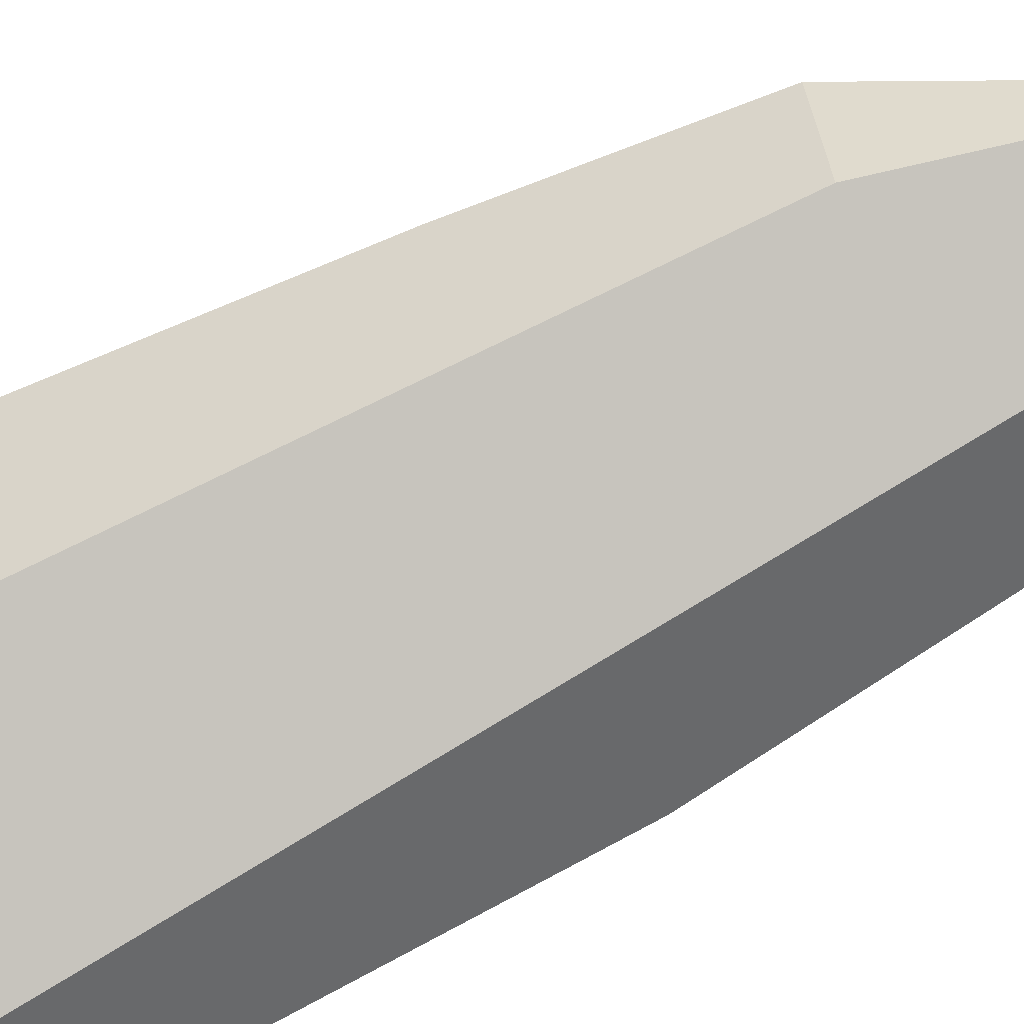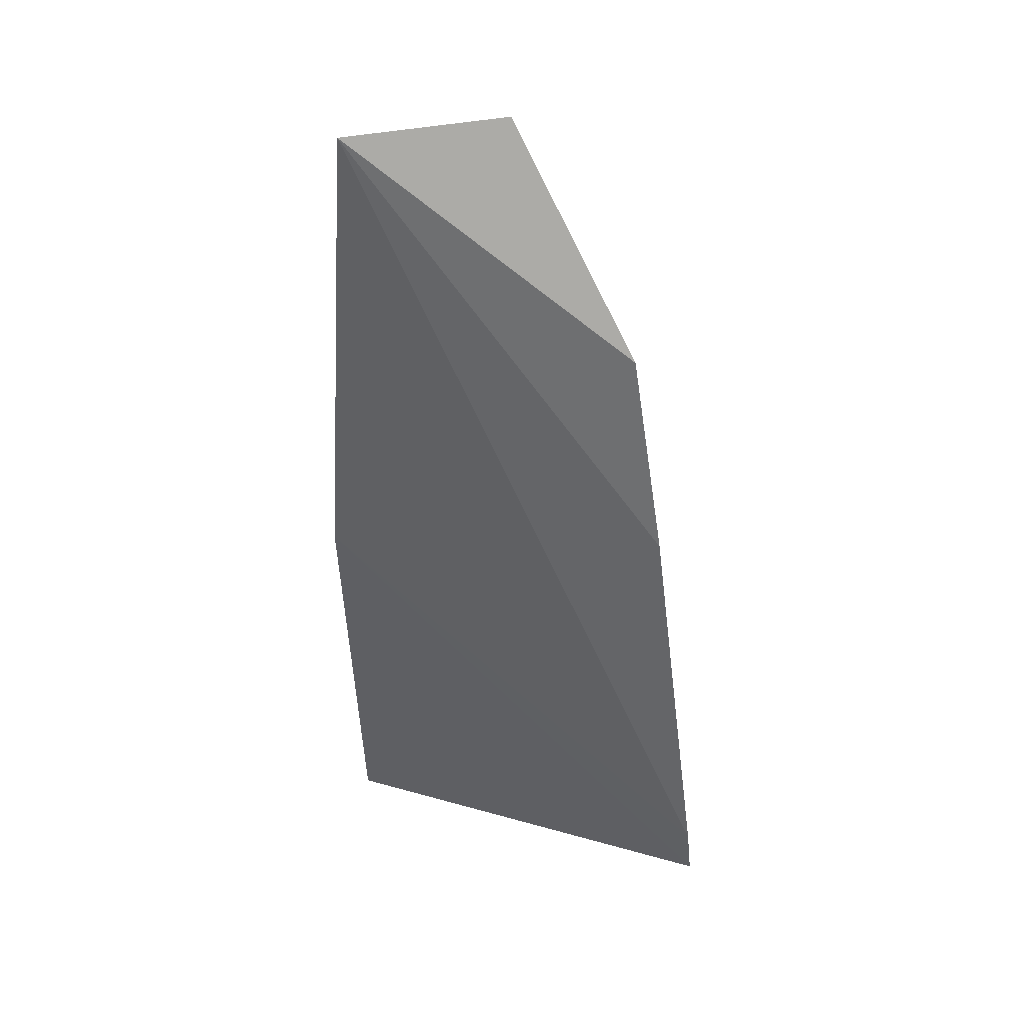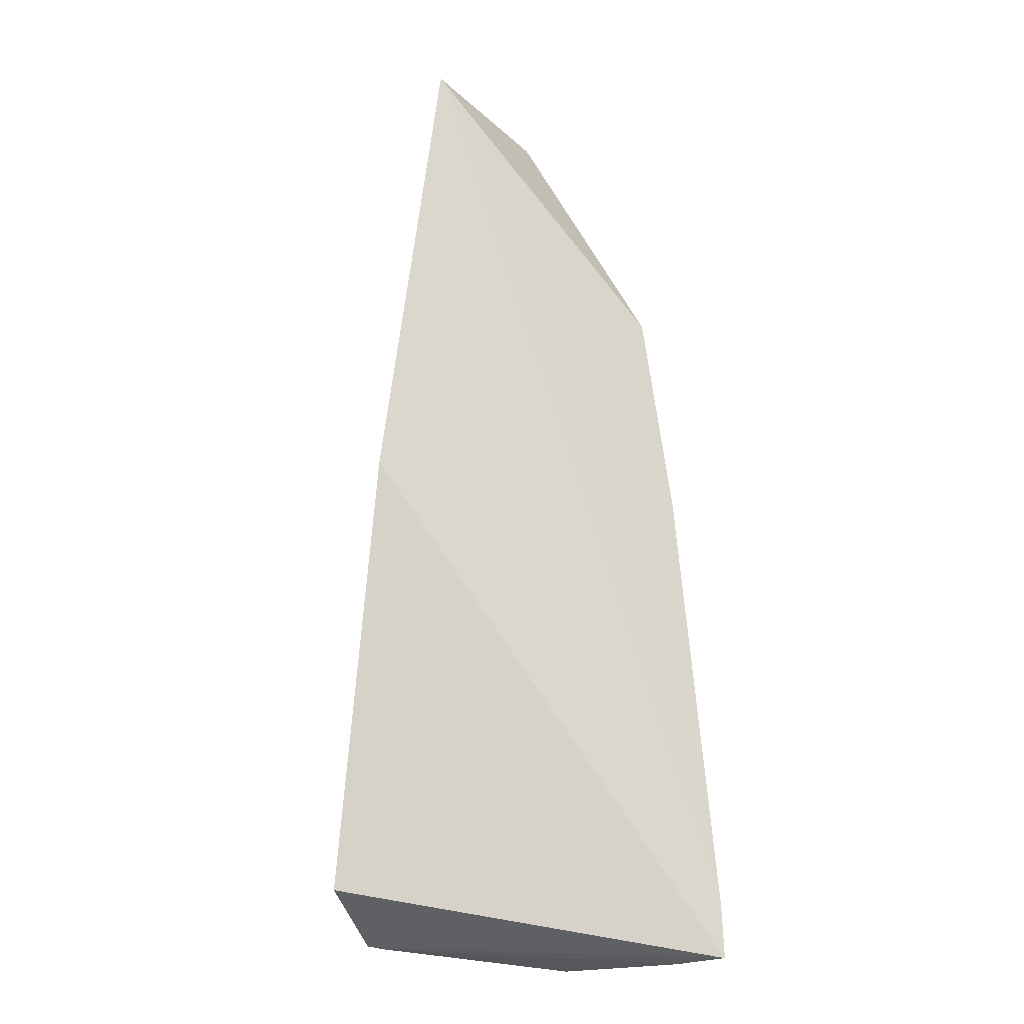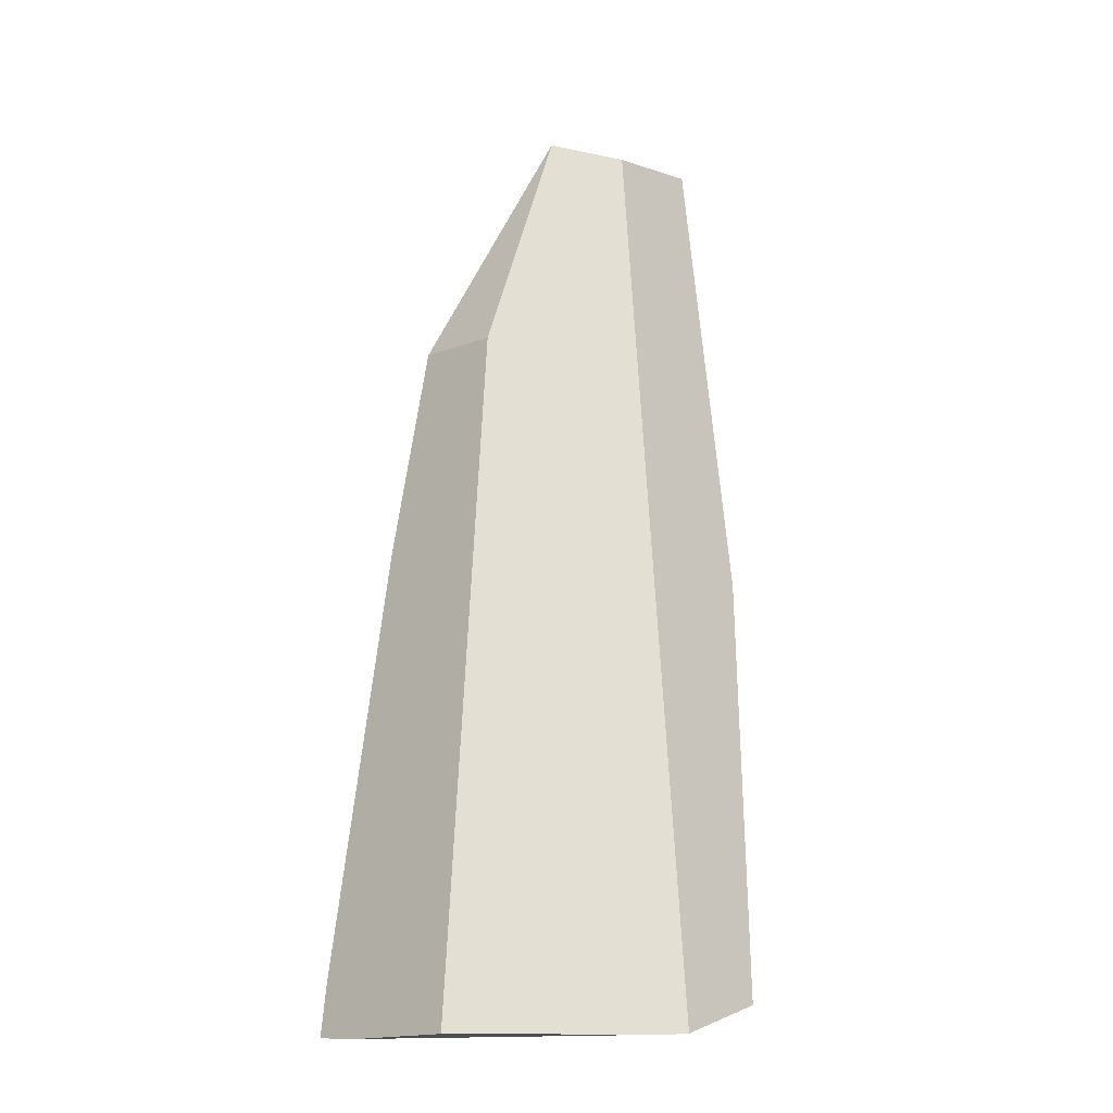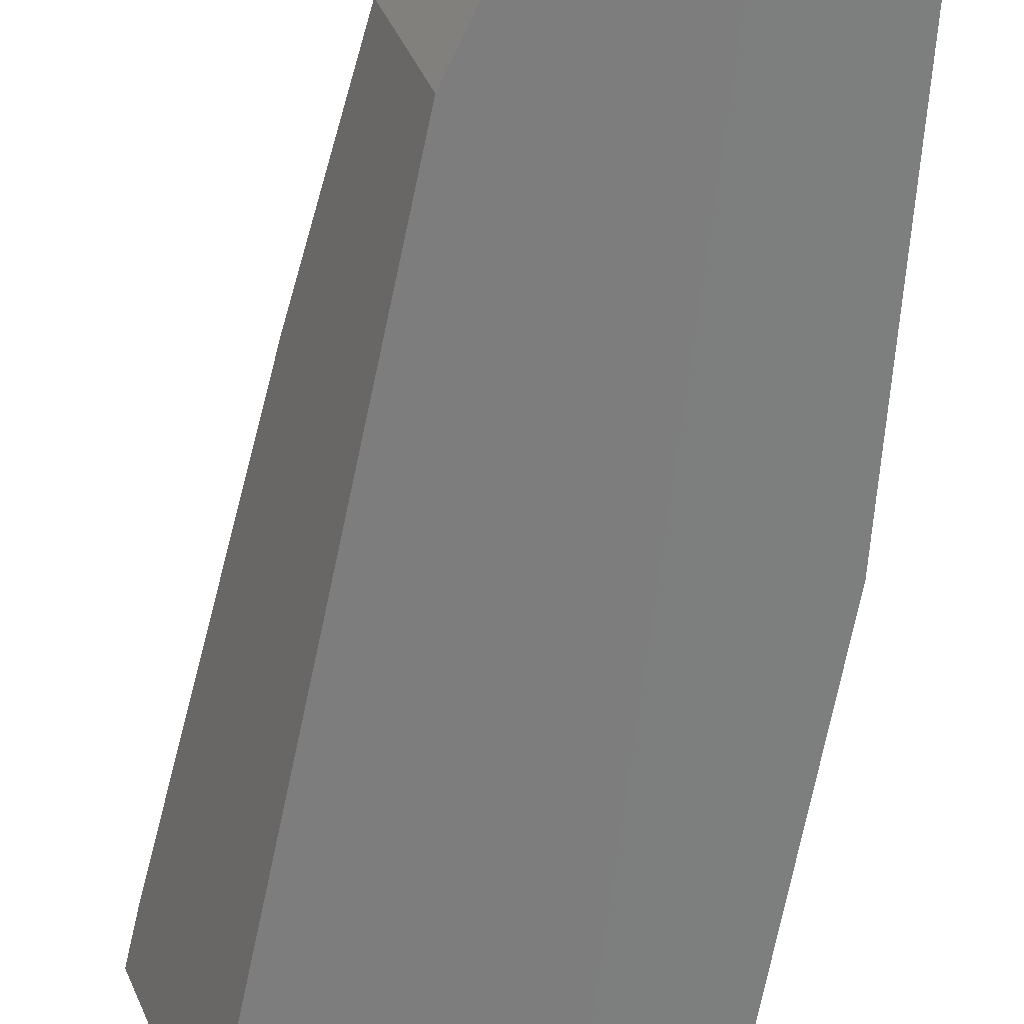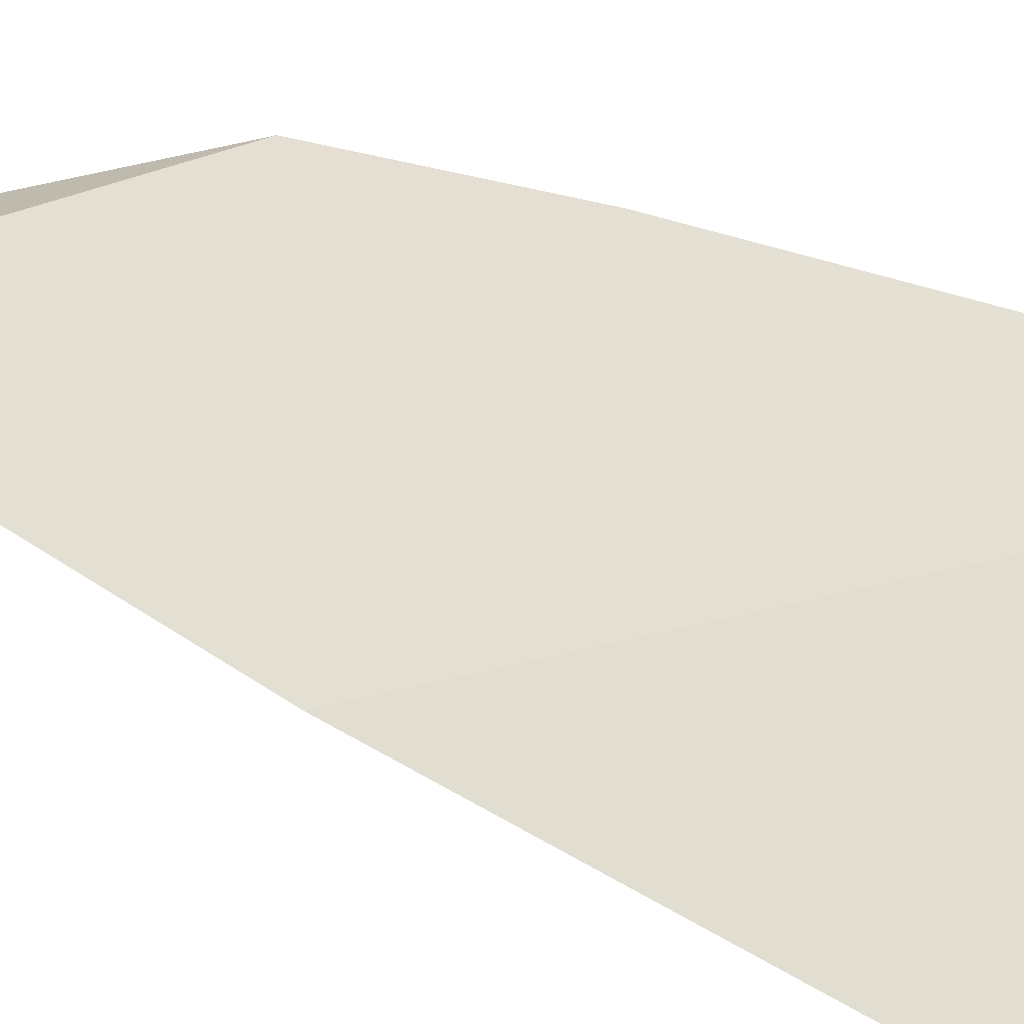
<metadata>
{"format":"obj","ext":"obj","renderer":"f3d","projection":"perspective","resolution":1024,"background":"white","views":[{"elev":-68.4,"azim":-59.7,"up":"+Y"},{"elev":35.3,"azim":167.9,"up":"+Z"},{"elev":-27.1,"azim":130.1,"up":"+Z"},{"elev":-16.2,"azim":-24.2,"up":"+Z"},{"elev":-53.7,"azim":-6.4,"up":"+Y"},{"elev":32.7,"azim":126.6,"up":"+Y"}]}
</metadata>
<code>
v 1.91e-06 -0.04794 0.3993
v 0.025 -0.06964 0.1504
v 0.0264 -0.03644 0.4037
v -0.04889 -0.01617 0.3399
v -0.05733 -0.05733 0.142
v -0.07503 -0.01444 0.1424
v -0.0193 -0.03933 0.4041
v 1.91e-06 -0.08105 0.1421
v 0.03252 -0.05122 0.2693
v -0.05786 -0.0136 0.2785
v -0.03944 -0.03944 0.3384
v -0.06975 -0.02741 0.1417
v -0.07339 -0.01376 0.1574
v -0.004453 -0.07924 0.1419
f 7 1 3
f 7 3 4
f 8 1 7
f 8 2 3
f 8 3 1
f 8 6 2
f 9 3 2
f 9 2 6
f 10 4 3
f 11 7 4
f 11 8 7
f 11 5 8
f 11 4 10
f 13 9 6
f 13 3 9
f 13 10 3
f 13 11 10
f 13 6 12
f 13 12 5
f 13 5 11
f 14 8 5
f 14 5 12
f 14 12 6
f 14 6 8

</code>
